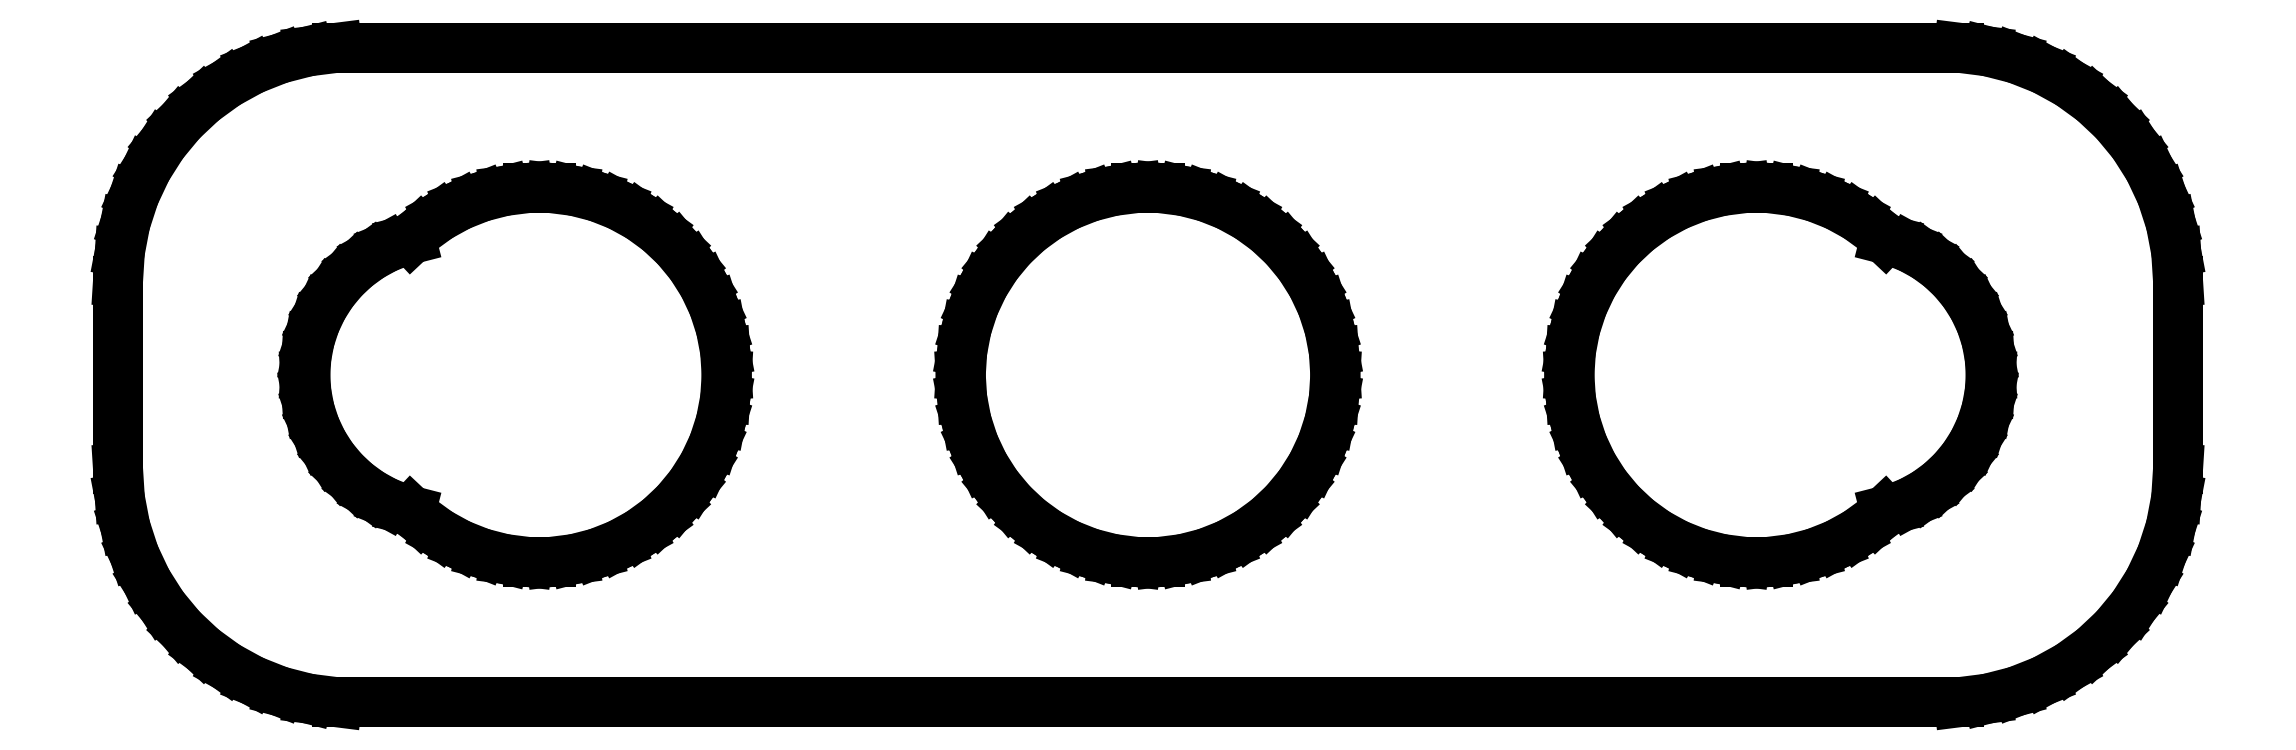
<metadata>
{"format":"dxf","ext":"dxf","renderer":"ezdxf+matplotlib","layout":"modelspace","background":"white","min_lineweight":24,"dpi":150}
</metadata>
<code>
0
SECTION
2
ENTITIES
0
LINE
8
0
10
17.94
20
17.09
11
18.55
21
17.24
0
LINE
8
0
10
18.55
20
17.24
11
19.13
21
17.48
0
LINE
8
0
10
19.13
20
17.48
11
19.68
21
17.78
0
LINE
8
0
10
19.68
20
17.78
11
20.19
21
18.15
0
LINE
8
0
10
20.19
20
18.15
11
20.64
21
18.58
0
LINE
8
0
10
20.64
20
18.58
11
21.05
21
19.06
0
LINE
8
0
10
21.05
20
19.06
11
21.38
21
19.59
0
LINE
8
0
10
21.38
20
19.59
11
21.65
21
20.16
0
LINE
8
0
10
21.65
20
20.16
11
21.84
21
20.76
0
LINE
8
0
10
21.84
20
20.76
11
21.96
21
21.37
0
LINE
8
0
10
21.96
20
21.37
11
22
21
22
0
LINE
8
0
10
22
20
22
11
22
21
26
0
LINE
8
0
10
22
20
26
11
21.96
21
26.63
0
LINE
8
0
10
21.96
20
26.63
11
21.84
21
27.24
0
LINE
8
0
10
21.84
20
27.24
11
21.65
21
27.84
0
LINE
8
0
10
21.65
20
27.84
11
21.38
21
28.41
0
LINE
8
0
10
21.38
20
28.41
11
21.05
21
28.94
0
LINE
8
0
10
21.05
20
28.94
11
20.64
21
29.42
0
LINE
8
0
10
20.64
20
29.42
11
20.19
21
29.85
0
LINE
8
0
10
20.19
20
29.85
11
19.68
21
30.22
0
LINE
8
0
10
19.68
20
30.22
11
19.13
21
30.52
0
LINE
8
0
10
19.13
20
30.52
11
18.55
21
30.76
0
LINE
8
0
10
18.55
20
30.76
11
17.94
21
30.91
0
LINE
8
0
10
17.94
20
30.91
11
17.31
21
30.99
0
LINE
8
0
10
17.31
20
30.99
11
-17.31
21
30.99
0
LINE
8
0
10
-17.31
20
30.99
11
-17.94
21
30.91
0
LINE
8
0
10
-17.94
20
30.91
11
-18.55
21
30.76
0
LINE
8
0
10
-18.55
20
30.76
11
-19.13
21
30.52
0
LINE
8
0
10
-19.13
20
30.52
11
-19.68
21
30.22
0
LINE
8
0
10
-19.68
20
30.22
11
-20.19
21
29.85
0
LINE
8
0
10
-20.19
20
29.85
11
-20.64
21
29.42
0
LINE
8
0
10
-20.64
20
29.42
11
-21.05
21
28.94
0
LINE
8
0
10
-21.05
20
28.94
11
-21.38
21
28.41
0
LINE
8
0
10
-21.38
20
28.41
11
-21.65
21
27.84
0
LINE
8
0
10
-21.65
20
27.84
11
-21.84
21
27.24
0
LINE
8
0
10
-21.84
20
27.24
11
-21.96
21
26.63
0
LINE
8
0
10
-21.96
20
26.63
11
-22
21
26
0
LINE
8
0
10
-22
20
26
11
-22
21
22
0
LINE
8
0
10
-22
20
22
11
-21.96
21
21.37
0
LINE
8
0
10
-21.96
20
21.37
11
-21.84
21
20.76
0
LINE
8
0
10
-21.84
20
20.76
11
-21.65
21
20.16
0
LINE
8
0
10
-21.65
20
20.16
11
-21.38
21
19.59
0
LINE
8
0
10
-21.38
20
19.59
11
-21.05
21
19.06
0
LINE
8
0
10
-21.05
20
19.06
11
-20.64
21
18.58
0
LINE
8
0
10
-20.64
20
18.58
11
-20.19
21
18.15
0
LINE
8
0
10
-20.19
20
18.15
11
-19.68
21
17.78
0
LINE
8
0
10
-19.68
20
17.78
11
-19.13
21
17.48
0
LINE
8
0
10
-19.13
20
17.48
11
-18.55
21
17.24
0
LINE
8
0
10
-18.55
20
17.24
11
-17.94
21
17.09
0
LINE
8
0
10
-17.94
20
17.09
11
-17.31
21
17.01
0
LINE
8
0
10
-17.31
20
17.01
11
17.31
21
17.01
0
LINE
8
0
10
17.31
20
17.01
11
17.94
21
17.09
0
LINE
8
0
10
-0.2512
20
20.01
11
-0.7495
21
20.07
0
LINE
8
0
10
-0.7495
20
20.07
11
-1.236
21
20.2
0
LINE
8
0
10
-1.236
20
20.2
11
-1.703
21
20.38
0
LINE
8
0
10
-1.703
20
20.38
11
-2.143
21
20.62
0
LINE
8
0
10
-2.143
20
20.62
11
-2.55
21
20.92
0
LINE
8
0
10
-2.55
20
20.92
11
-2.916
21
21.26
0
LINE
8
0
10
-2.916
20
21.26
11
-3.236
21
21.65
0
LINE
8
0
10
-3.236
20
21.65
11
-3.505
21
22.07
0
LINE
8
0
10
-3.505
20
22.07
11
-3.719
21
22.53
0
LINE
8
0
10
-3.719
20
22.53
11
-3.874
21
23.01
0
LINE
8
0
10
-3.874
20
23.01
11
-3.968
21
23.5
0
LINE
8
0
10
-3.968
20
23.5
11
-4
21
24
0
LINE
8
0
10
-4
20
24
11
-3.968
21
24.5
0
LINE
8
0
10
-3.968
20
24.5
11
-3.874
21
24.99
0
LINE
8
0
10
-3.874
20
24.99
11
-3.719
21
25.47
0
LINE
8
0
10
-3.719
20
25.47
11
-3.505
21
25.93
0
LINE
8
0
10
-3.505
20
25.93
11
-3.236
21
26.35
0
LINE
8
0
10
-3.236
20
26.35
11
-2.916
21
26.74
0
LINE
8
0
10
-2.916
20
26.74
11
-2.55
21
27.08
0
LINE
8
0
10
-2.55
20
27.08
11
-2.143
21
27.38
0
LINE
8
0
10
-2.143
20
27.38
11
-1.703
21
27.62
0
LINE
8
0
10
-1.703
20
27.62
11
-1.236
21
27.8
0
LINE
8
0
10
-1.236
20
27.8
11
-0.7495
21
27.93
0
LINE
8
0
10
-0.7495
20
27.93
11
-0.2512
21
27.99
0
LINE
8
0
10
-0.2512
20
27.99
11
0.2512
21
27.99
0
LINE
8
0
10
0.2512
20
27.99
11
0.7495
21
27.93
0
LINE
8
0
10
0.7495
20
27.93
11
1.236
21
27.8
0
LINE
8
0
10
1.236
20
27.8
11
1.703
21
27.62
0
LINE
8
0
10
1.703
20
27.62
11
2.143
21
27.38
0
LINE
8
0
10
2.143
20
27.38
11
2.55
21
27.08
0
LINE
8
0
10
2.55
20
27.08
11
2.916
21
26.74
0
LINE
8
0
10
2.916
20
26.74
11
3.236
21
26.35
0
LINE
8
0
10
3.236
20
26.35
11
3.505
21
25.93
0
LINE
8
0
10
3.505
20
25.93
11
3.719
21
25.47
0
LINE
8
0
10
3.719
20
25.47
11
3.874
21
24.99
0
LINE
8
0
10
3.874
20
24.99
11
3.968
21
24.5
0
LINE
8
0
10
3.968
20
24.5
11
4
21
24
0
LINE
8
0
10
4
20
24
11
3.968
21
23.5
0
LINE
8
0
10
3.968
20
23.5
11
3.874
21
23.01
0
LINE
8
0
10
3.874
20
23.01
11
3.719
21
22.53
0
LINE
8
0
10
3.719
20
22.53
11
3.505
21
22.07
0
LINE
8
0
10
3.505
20
22.07
11
3.236
21
21.65
0
LINE
8
0
10
3.236
20
21.65
11
2.916
21
21.26
0
LINE
8
0
10
2.916
20
21.26
11
2.55
21
20.92
0
LINE
8
0
10
2.55
20
20.92
11
2.143
21
20.62
0
LINE
8
0
10
2.143
20
20.62
11
1.703
21
20.38
0
LINE
8
0
10
1.703
20
20.38
11
1.236
21
20.2
0
LINE
8
0
10
1.236
20
20.2
11
0.7495
21
20.07
0
LINE
8
0
10
0.7495
20
20.07
11
0.2512
21
20.01
0
LINE
8
0
10
0.2512
20
20.01
11
-0.2512
21
20.01
0
LINE
8
0
10
12.75
20
20.01
11
12.25
21
20.07
0
LINE
8
0
10
12.25
20
20.07
11
11.76
21
20.2
0
LINE
8
0
10
11.76
20
20.2
11
11.3
21
20.38
0
LINE
8
0
10
11.3
20
20.38
11
10.86
21
20.62
0
LINE
8
0
10
10.86
20
20.62
11
10.45
21
20.92
0
LINE
8
0
10
10.45
20
20.92
11
10.08
21
21.26
0
LINE
8
0
10
10.08
20
21.26
11
9.764
21
21.65
0
LINE
8
0
10
9.764
20
21.65
11
9.495
21
22.07
0
LINE
8
0
10
9.495
20
22.07
11
9.281
21
22.53
0
LINE
8
0
10
9.281
20
22.53
11
9.126
21
23.01
0
LINE
8
0
10
9.126
20
23.01
11
9.032
21
23.5
0
LINE
8
0
10
9.032
20
23.5
11
9
21
24
0
LINE
8
0
10
9
20
24
11
9.032
21
24.5
0
LINE
8
0
10
9.032
20
24.5
11
9.126
21
24.99
0
LINE
8
0
10
9.126
20
24.99
11
9.281
21
25.47
0
LINE
8
0
10
9.281
20
25.47
11
9.495
21
25.93
0
LINE
8
0
10
9.495
20
25.93
11
9.764
21
26.35
0
LINE
8
0
10
9.764
20
26.35
11
10.08
21
26.74
0
LINE
8
0
10
10.08
20
26.74
11
10.45
21
27.08
0
LINE
8
0
10
10.45
20
27.08
11
10.86
21
27.38
0
LINE
8
0
10
10.86
20
27.38
11
11.3
21
27.62
0
LINE
8
0
10
11.3
20
27.62
11
11.76
21
27.8
0
LINE
8
0
10
11.76
20
27.8
11
12.25
21
27.93
0
LINE
8
0
10
12.25
20
27.93
11
12.75
21
27.99
0
LINE
8
0
10
12.75
20
27.99
11
13.25
21
27.99
0
LINE
8
0
10
13.25
20
27.99
11
13.75
21
27.93
0
LINE
8
0
10
13.75
20
27.93
11
14.24
21
27.8
0
LINE
8
0
10
14.24
20
27.8
11
14.7
21
27.62
0
LINE
8
0
10
14.7
20
27.62
11
15.14
21
27.38
0
LINE
8
0
10
15.14
20
27.38
11
15.55
21
27.08
0
LINE
8
0
10
15.55
20
27.08
11
15.74
21
26.9
0
LINE
8
0
10
15.74
20
26.9
11
15.93
21
26.85
0
LINE
8
0
10
15.93
20
26.85
11
16.28
21
26.71
0
LINE
8
0
10
16.28
20
26.71
11
16.61
21
26.53
0
LINE
8
0
10
16.61
20
26.53
11
16.91
21
26.31
0
LINE
8
0
10
16.91
20
26.31
11
17.19
21
26.05
0
LINE
8
0
10
17.19
20
26.05
11
17.43
21
25.76
0
LINE
8
0
10
17.43
20
25.76
11
17.63
21
25.45
0
LINE
8
0
10
17.63
20
25.45
11
17.79
21
25.1
0
LINE
8
0
10
17.79
20
25.1
11
17.91
21
24.75
0
LINE
8
0
10
17.91
20
24.75
11
17.98
21
24.38
0
LINE
8
0
10
17.98
20
24.38
11
18
21
24
0
LINE
8
0
10
18
20
24
11
17.98
21
23.62
0
LINE
8
0
10
17.98
20
23.62
11
17.91
21
23.25
0
LINE
8
0
10
17.91
20
23.25
11
17.79
21
22.9
0
LINE
8
0
10
17.79
20
22.9
11
17.63
21
22.55
0
LINE
8
0
10
17.63
20
22.55
11
17.43
21
22.24
0
LINE
8
0
10
17.43
20
22.24
11
17.19
21
21.95
0
LINE
8
0
10
17.19
20
21.95
11
16.91
21
21.69
0
LINE
8
0
10
16.91
20
21.69
11
16.61
21
21.47
0
LINE
8
0
10
16.61
20
21.47
11
16.28
21
21.29
0
LINE
8
0
10
16.28
20
21.29
11
15.93
21
21.15
0
LINE
8
0
10
15.93
20
21.15
11
15.74
21
21.1
0
LINE
8
0
10
15.74
20
21.1
11
15.55
21
20.92
0
LINE
8
0
10
15.55
20
20.92
11
15.14
21
20.62
0
LINE
8
0
10
15.14
20
20.62
11
14.7
21
20.38
0
LINE
8
0
10
14.7
20
20.38
11
14.24
21
20.2
0
LINE
8
0
10
14.24
20
20.2
11
13.75
21
20.07
0
LINE
8
0
10
13.75
20
20.07
11
13.25
21
20.01
0
LINE
8
0
10
13.25
20
20.01
11
12.75
21
20.01
0
LINE
8
0
10
-13.25
20
20.01
11
-13.75
21
20.07
0
LINE
8
0
10
-13.75
20
20.07
11
-14.24
21
20.2
0
LINE
8
0
10
-14.24
20
20.2
11
-14.7
21
20.38
0
LINE
8
0
10
-14.7
20
20.38
11
-15.14
21
20.62
0
LINE
8
0
10
-15.14
20
20.62
11
-15.55
21
20.92
0
LINE
8
0
10
-15.55
20
20.92
11
-15.74
21
21.1
0
LINE
8
0
10
-15.74
20
21.1
11
-15.93
21
21.15
0
LINE
8
0
10
-15.93
20
21.15
11
-16.28
21
21.29
0
LINE
8
0
10
-16.28
20
21.29
11
-16.61
21
21.47
0
LINE
8
0
10
-16.61
20
21.47
11
-16.91
21
21.69
0
LINE
8
0
10
-16.91
20
21.69
11
-17.19
21
21.95
0
LINE
8
0
10
-17.19
20
21.95
11
-17.43
21
22.24
0
LINE
8
0
10
-17.43
20
22.24
11
-17.63
21
22.55
0
LINE
8
0
10
-17.63
20
22.55
11
-17.79
21
22.9
0
LINE
8
0
10
-17.79
20
22.9
11
-17.91
21
23.25
0
LINE
8
0
10
-17.91
20
23.25
11
-17.98
21
23.62
0
LINE
8
0
10
-17.98
20
23.62
11
-18
21
24
0
LINE
8
0
10
-18
20
24
11
-17.98
21
24.38
0
LINE
8
0
10
-17.98
20
24.38
11
-17.91
21
24.75
0
LINE
8
0
10
-17.91
20
24.75
11
-17.79
21
25.1
0
LINE
8
0
10
-17.79
20
25.1
11
-17.63
21
25.45
0
LINE
8
0
10
-17.63
20
25.45
11
-17.43
21
25.76
0
LINE
8
0
10
-17.43
20
25.76
11
-17.19
21
26.05
0
LINE
8
0
10
-17.19
20
26.05
11
-16.91
21
26.31
0
LINE
8
0
10
-16.91
20
26.31
11
-16.61
21
26.53
0
LINE
8
0
10
-16.61
20
26.53
11
-16.28
21
26.71
0
LINE
8
0
10
-16.28
20
26.71
11
-15.93
21
26.85
0
LINE
8
0
10
-15.93
20
26.85
11
-15.74
21
26.9
0
LINE
8
0
10
-15.74
20
26.9
11
-15.55
21
27.08
0
LINE
8
0
10
-15.55
20
27.08
11
-15.14
21
27.38
0
LINE
8
0
10
-15.14
20
27.38
11
-14.7
21
27.62
0
LINE
8
0
10
-14.7
20
27.62
11
-14.24
21
27.8
0
LINE
8
0
10
-14.24
20
27.8
11
-13.75
21
27.93
0
LINE
8
0
10
-13.75
20
27.93
11
-13.25
21
27.99
0
LINE
8
0
10
-13.25
20
27.99
11
-12.75
21
27.99
0
LINE
8
0
10
-12.75
20
27.99
11
-12.25
21
27.93
0
LINE
8
0
10
-12.25
20
27.93
11
-11.76
21
27.8
0
LINE
8
0
10
-11.76
20
27.8
11
-11.3
21
27.62
0
LINE
8
0
10
-11.3
20
27.62
11
-10.86
21
27.38
0
LINE
8
0
10
-10.86
20
27.38
11
-10.45
21
27.08
0
LINE
8
0
10
-10.45
20
27.08
11
-10.08
21
26.74
0
LINE
8
0
10
-10.08
20
26.74
11
-9.764
21
26.35
0
LINE
8
0
10
-9.764
20
26.35
11
-9.495
21
25.93
0
LINE
8
0
10
-9.495
20
25.93
11
-9.281
21
25.47
0
LINE
8
0
10
-9.281
20
25.47
11
-9.126
21
24.99
0
LINE
8
0
10
-9.126
20
24.99
11
-9.032
21
24.5
0
LINE
8
0
10
-9.032
20
24.5
11
-9
21
24
0
LINE
8
0
10
-9
20
24
11
-9.032
21
23.5
0
LINE
8
0
10
-9.032
20
23.5
11
-9.126
21
23.01
0
LINE
8
0
10
-9.126
20
23.01
11
-9.281
21
22.53
0
LINE
8
0
10
-9.281
20
22.53
11
-9.495
21
22.07
0
LINE
8
0
10
-9.495
20
22.07
11
-9.764
21
21.65
0
LINE
8
0
10
-9.764
20
21.65
11
-10.08
21
21.26
0
LINE
8
0
10
-10.08
20
21.26
11
-10.45
21
20.92
0
LINE
8
0
10
-10.45
20
20.92
11
-10.86
21
20.62
0
LINE
8
0
10
-10.86
20
20.62
11
-11.3
21
20.38
0
LINE
8
0
10
-11.3
20
20.38
11
-11.76
21
20.2
0
LINE
8
0
10
-11.76
20
20.2
11
-12.25
21
20.07
0
LINE
8
0
10
-12.25
20
20.07
11
-12.75
21
20.01
0
LINE
8
0
10
-12.75
20
20.01
11
-13.25
21
20.01
0
ENDSEC
0
EOF

</code>
